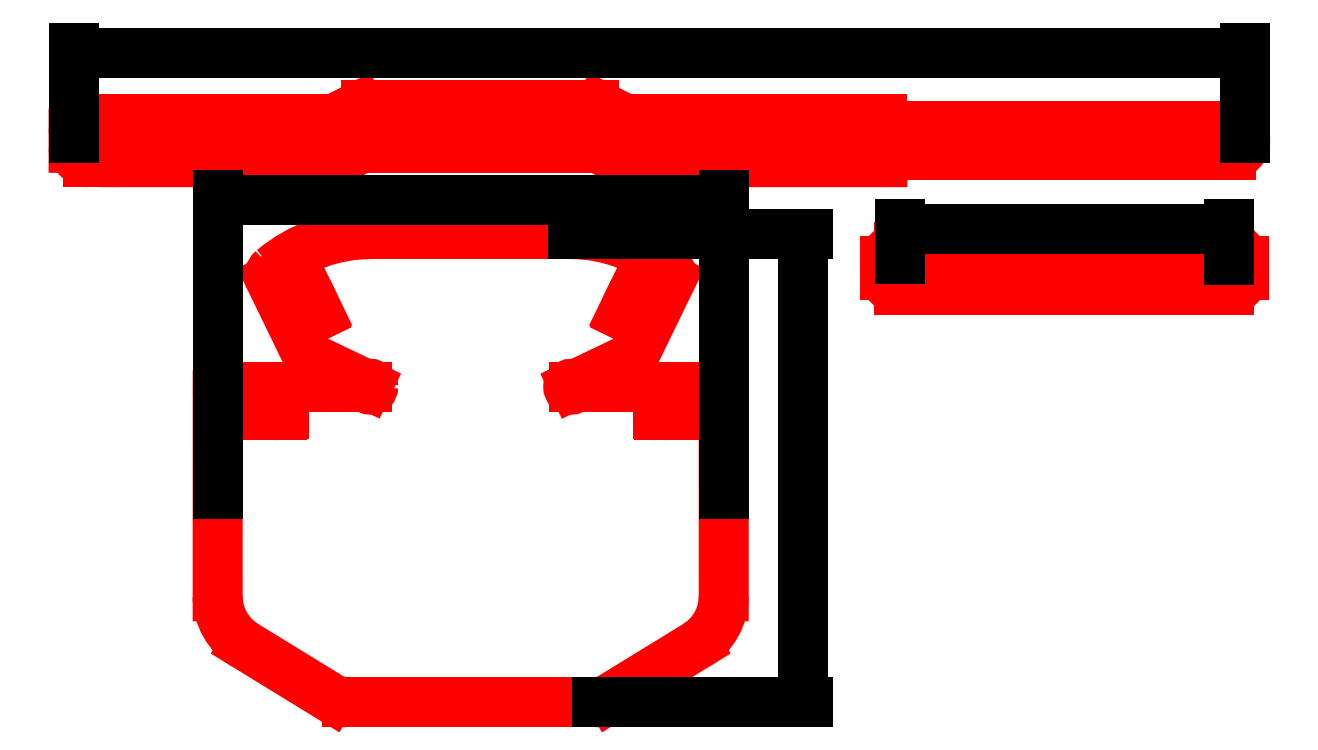
<metadata>
{"format":"dxf","ext":"dxf","renderer":"ezdxf+matplotlib","layout":"modelspace","background":"white","min_lineweight":24,"dpi":150}
</metadata>
<code>
0
SECTION
2
ENTITIES
0
LINE
8
CUTTING
10
1734
20
452.5
30
0
11
1734
21
462.5
31
0
0
ARC
8
CUTTING
10
1724
20
462.5
30
0
40
10
50
0
51
90
0
ARC
8
CUTTING
10
1724
20
452.5
30
0
40
10
50
270
51
0
0
LINE
8
CUTTING
10
1484
20
452.5
30
0
11
1484
21
462.5
31
0
0
ARC
8
CUTTING
10
1494
20
462.5
30
0
40
10
50
90
51
180
0
ARC
8
CUTTING
10
1494
20
452.5
30
0
40
10
50
180
51
270
0
LINE
8
CUTTING
10
1494
20
472.5
30
0
11
1724
21
472.5
31
0
0
LINE
8
CUTTING
10
1724
20
442.5
30
0
11
1494
21
442.5
31
0
0
INSERT
8
DIMENSIONS
2
BROW_BAND_TAB
10
1337
20
49.36
30
0
0
INSERT
8
DIMENSIONS
2
BROW_BAND_TAB
10
1314
20
49.36
30
0
0
INSERT
8
DIMENSIONS
2
BROW_BAND_TAB
10
1881
20
49.36
30
0
41
-1
0
INSERT
8
DIMENSIONS
2
BROW_BAND_TAB
10
1904
20
49.36
30
0
41
-1
0
INSERT
8
CUTTING
2
HEADSTRAP
10
1198
20
561.4
30
0
0
INSERT
8
CUTTING
2
FACEPLATE_WITH_HOOD
10
1195
20
374.8
30
0
0
DIMENSION
360
1746
8
DIMENSIONS
2
*D29
10
1724
20
484.9
30
0
11
1609
21
484.9
31
0
70
    32
3
STANDARD
13
1495
23
462.4
33
0
14
1724
24
462
34
0
0
DIMENSION
360
1905
8
DIMENSIONS
2
*D35
10
1735
20
607.6
30
0
11
1327
21
607.6
31
0
70
    32
3
STANDARD
13
918.3
23
547.1
33
0
14
1735
24
547.1
34
0
0
DIMENSION
360
1e+06A
8
DIMENSIONS
2
*D36
10
1427
20
154.8
30
0
11
1429
21
318.4
31
0
70
   160
3
STANDARD
13
1195
23
481.2
33
0
14
1195
24
154.8
34
0
50
90
0
DIMENSION
360
1e+07B
8
DIMENSIONS
2
*D37
10
1372
20
505.2
30
0
11
1195
21
505.2
31
0
70
    32
3
STANDARD
13
1019
23
298.8
33
0
14
1372
24
298.8
34
0
0
ENDSEC
0
EOF

</code>
